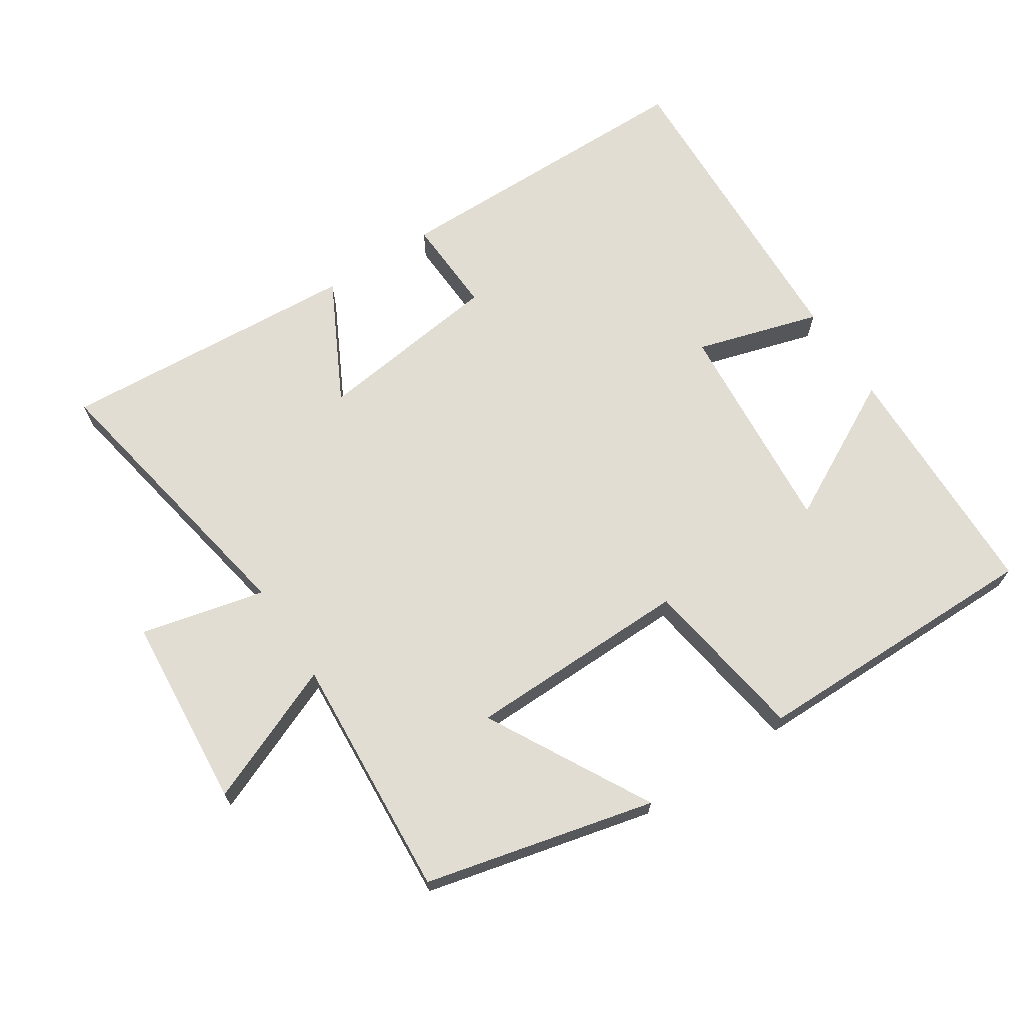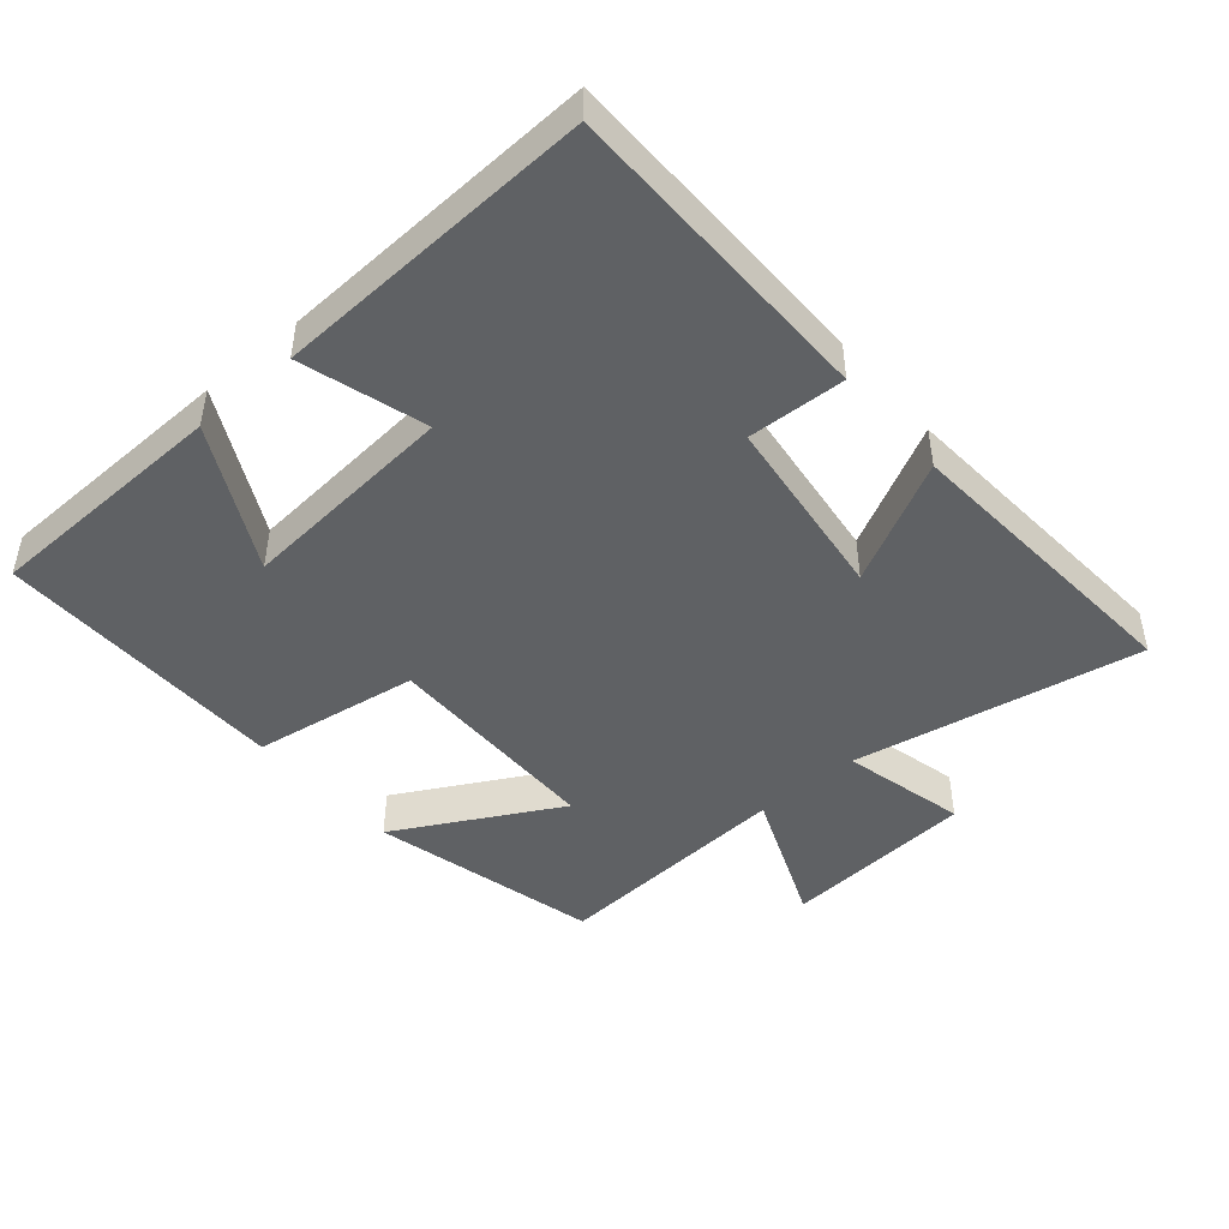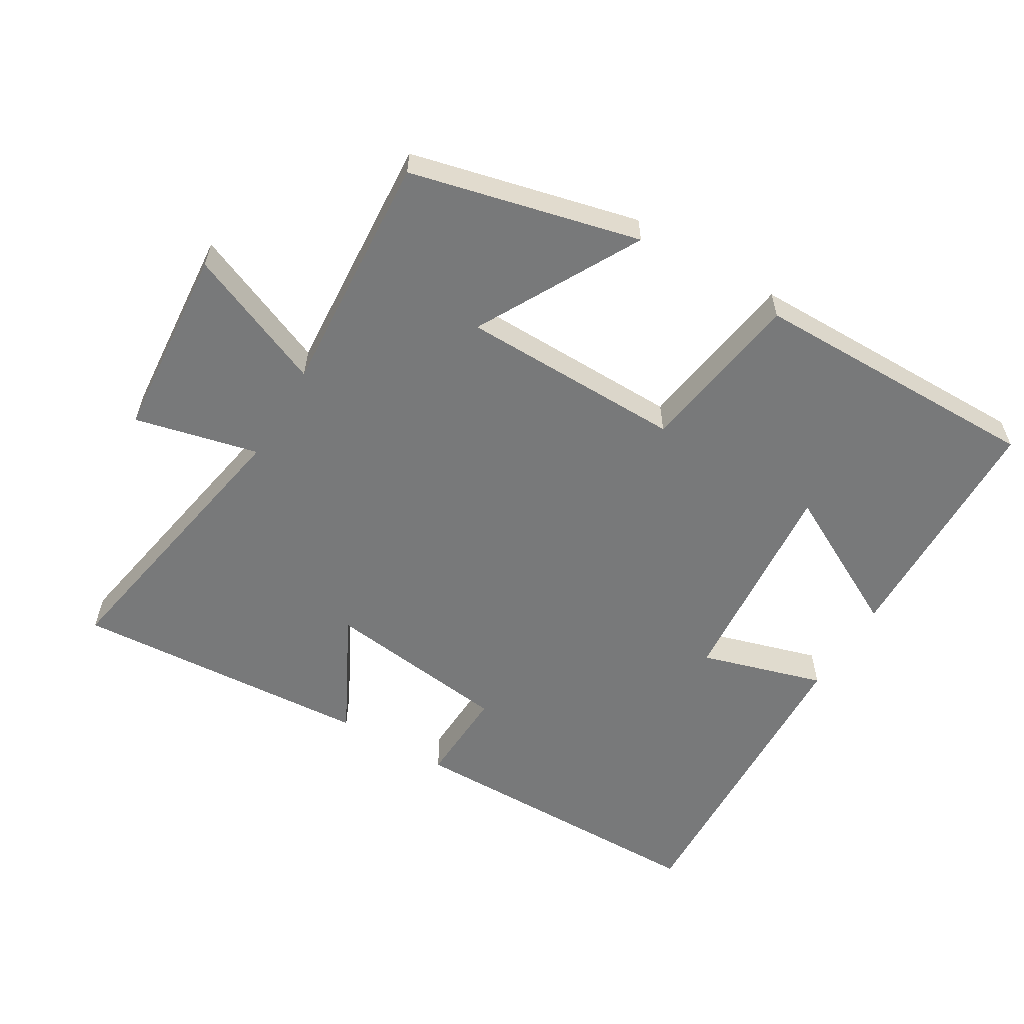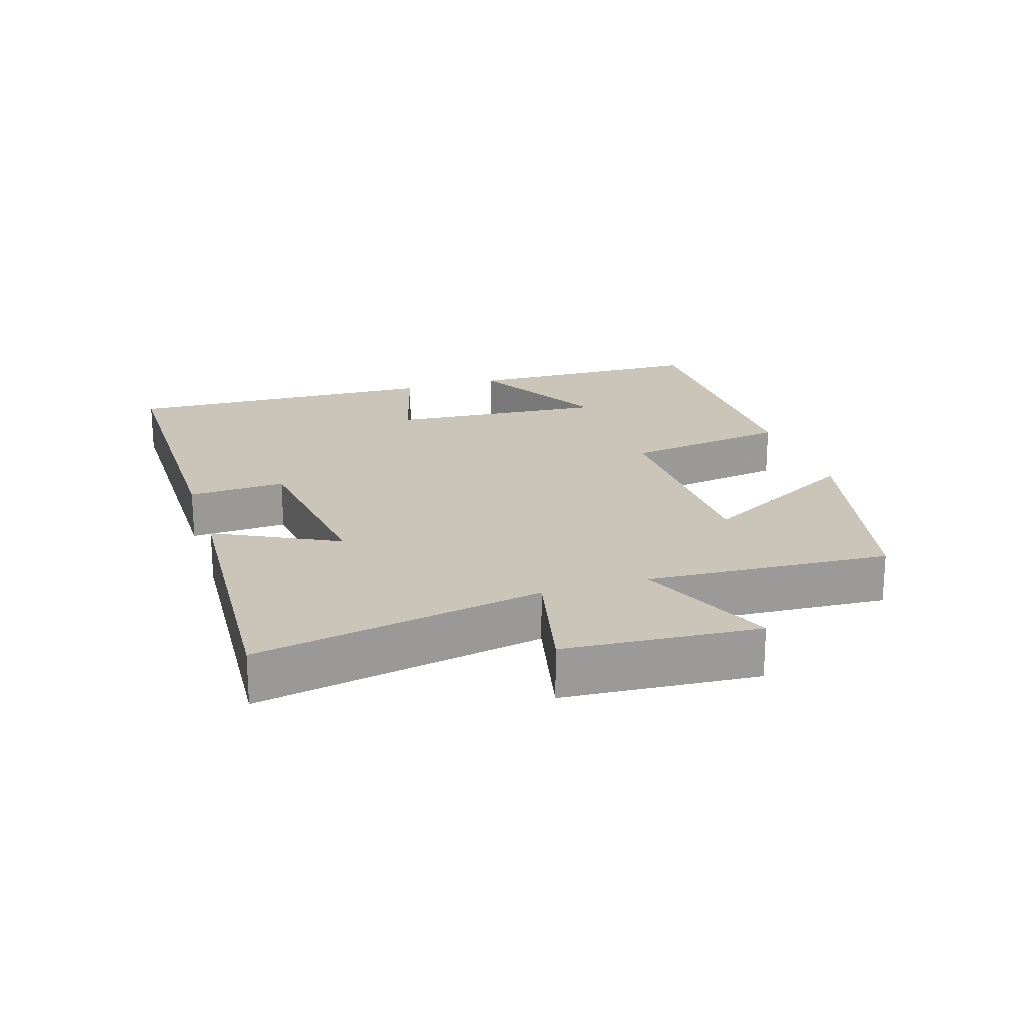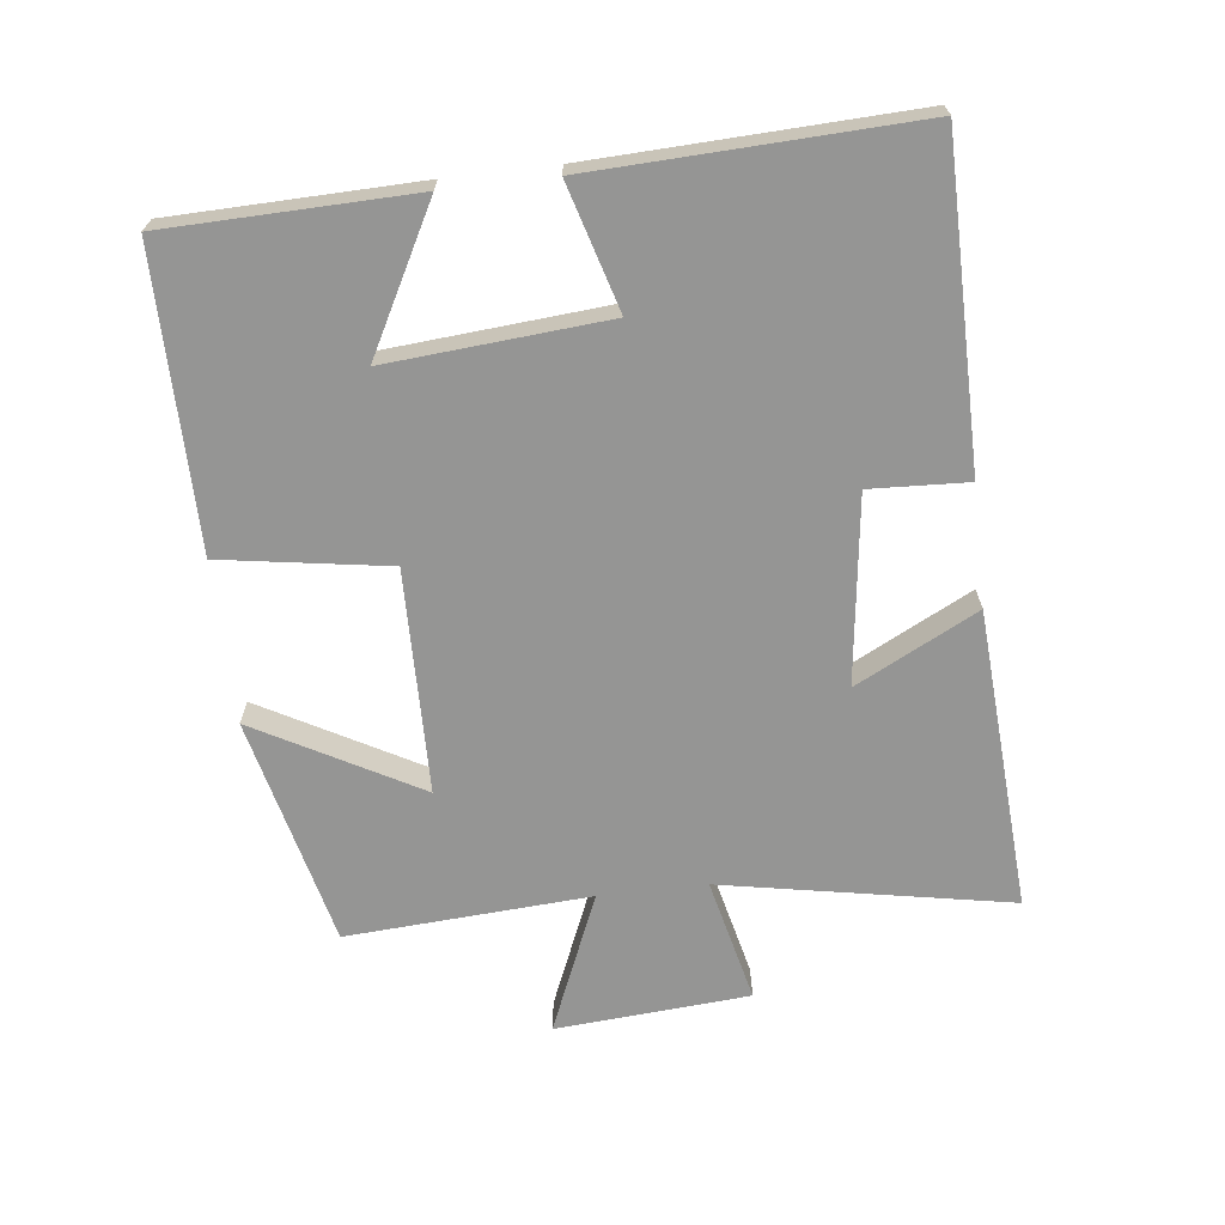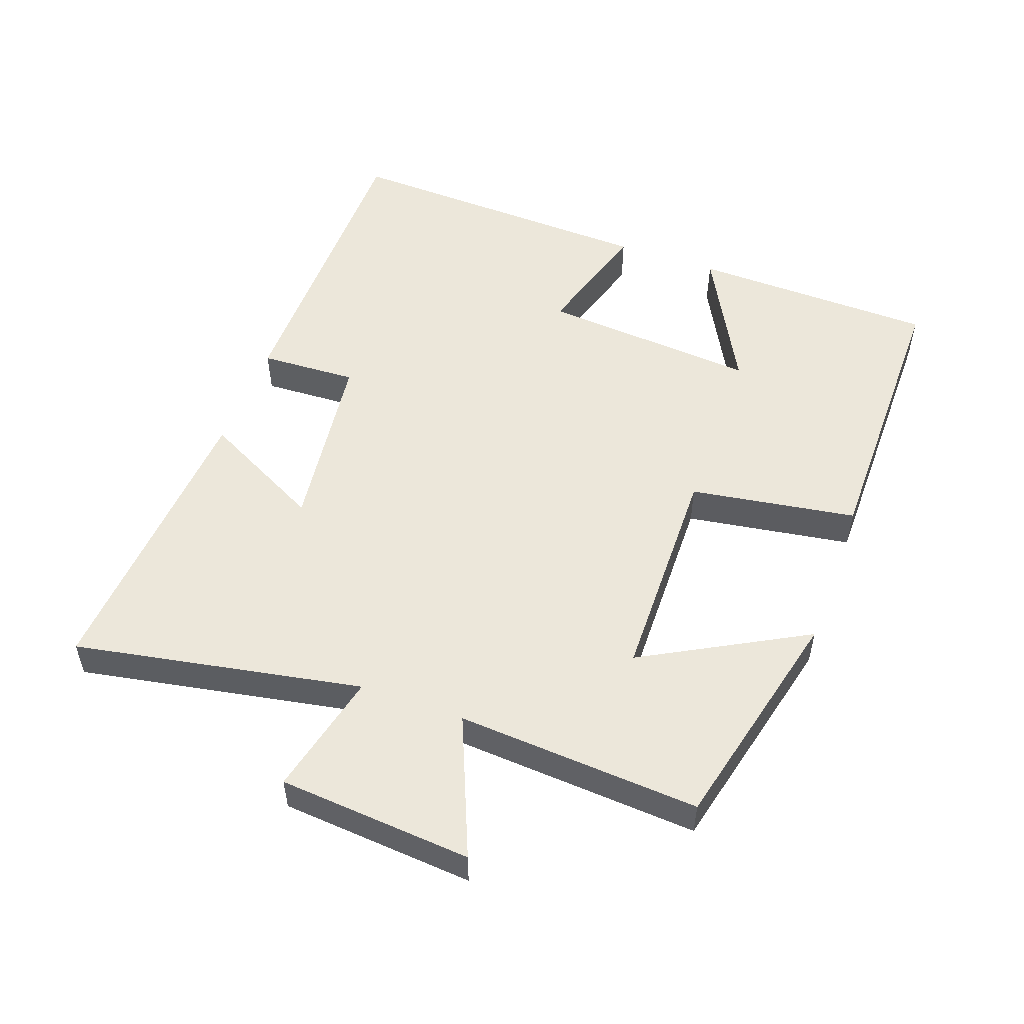
<metadata>
{"format":"obj","ext":"obj","renderer":"f3d","projection":"perspective","resolution":1024,"background":"white","views":[{"elev":68.3,"azim":-33.0,"up":"+Y"},{"elev":-45.8,"azim":130.8,"up":"+Y"},{"elev":-57.7,"azim":-30.6,"up":"+Y"},{"elev":20.5,"azim":-107.8,"up":"+Y"},{"elev":-67.4,"azim":96.7,"up":"+Y"},{"elev":52.3,"azim":-70.0,"up":"+Y"}]}
</metadata>
<code>
v 0.518 0.07 -0.498
v 0.046 0.07 -0.5
v 0.053 0.07 -0.355
v -0.225 0.07 -0.319
v -0.132 0.07 -0.5
v -0.58 0.07 -0.529
v -0.5 0.07 -0.101
v -0.685 0.07 -0.144
v -0.707 0.07 0.144
v -0.5 0.07 0.057
v -0.523 0.07 0.419
v -0.182 0.07 0.5
v -0.315 0.07 0.258
v 0.017 0.07 0.252
v 0.056 0.07 0.5
v 0.492 0.07 0.501
v 0.5 0.07 0.136
v 0.289 0.07 0.248
v 0.315 0.07 -0.076
v 0.5 0.07 -0.022
v 0.518 0 -0.498
v 0.046 0 -0.5
v 0.053 0 -0.355
v -0.225 0 -0.319
v -0.132 0 -0.5
v -0.58 0 -0.529
v -0.5 0 -0.101
v -0.685 0 -0.144
v -0.707 0 0.144
v -0.5 0 0.057
v -0.523 0 0.419
v -0.182 0 0.5
v -0.315 0 0.258
v 0.017 0 0.252
v 0.056 0 0.5
v 0.492 0 0.501
v 0.5 0 0.136
v 0.289 0 0.248
v 0.315 0 -0.076
v 0.5 0 -0.022
f 19 20 1 2
f 18 19 2 3
f 15 16 17 18
f 14 15 18 3
f 13 14 3 4
f 10 11 12 13
f 10 13 4
f 7 8 9 10
f 7 10 4 5
f 5 6 7
f 22 21 40 39
f 23 22 39 38
f 38 37 36 35
f 23 38 35 34
f 24 23 34 33
f 33 32 31 30
f 24 33 30
f 30 29 28 27
f 25 24 30 27
f 27 26 25
f 1 21 22 2
f 2 22 23 3
f 3 23 24 4
f 4 24 25 5
f 5 25 26 6
f 6 26 27 7
f 7 27 28 8
f 8 28 29 9
f 9 29 30 10
f 10 30 31 11
f 11 31 32 12
f 12 32 33 13
f 13 33 34 14
f 14 34 35 15
f 15 35 36 16
f 16 36 37 17
f 17 37 38 18
f 18 38 39 19
f 19 39 40 20
f 20 40 21 1

</code>
